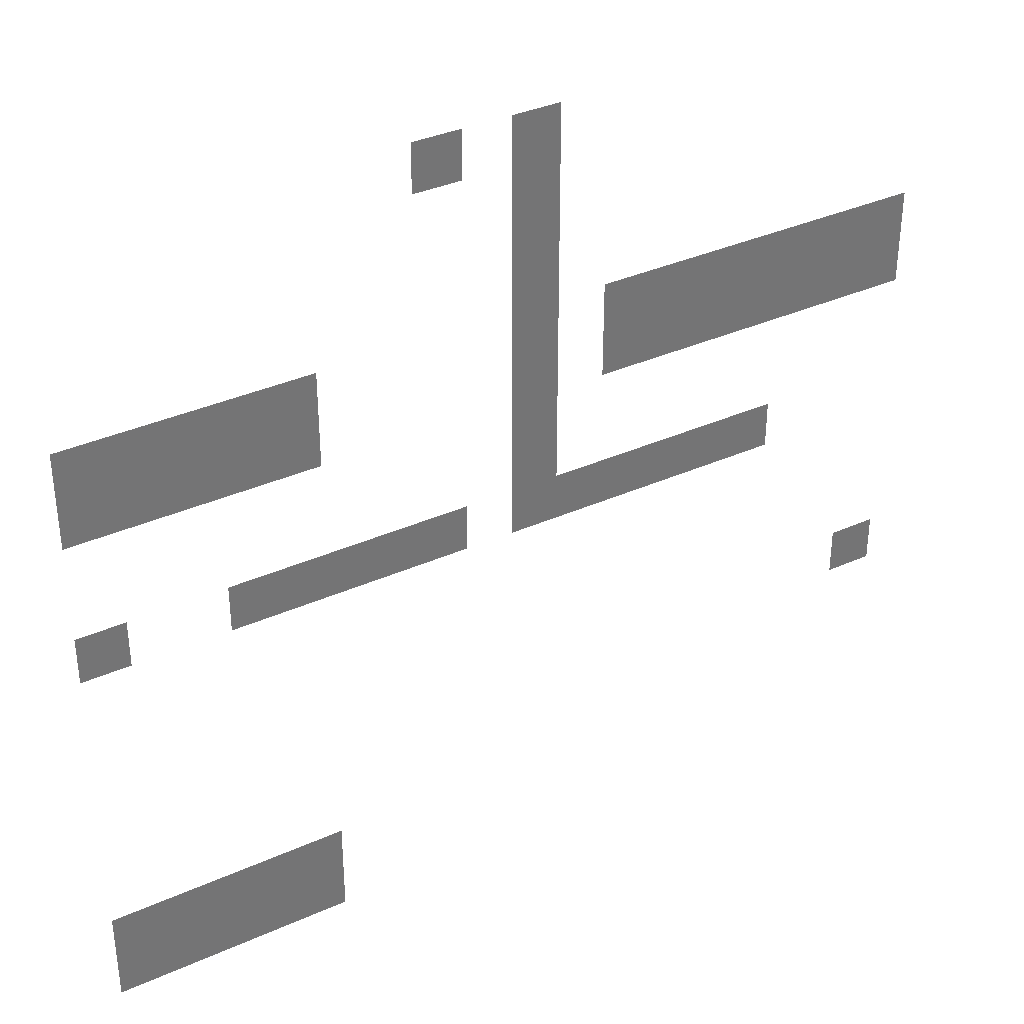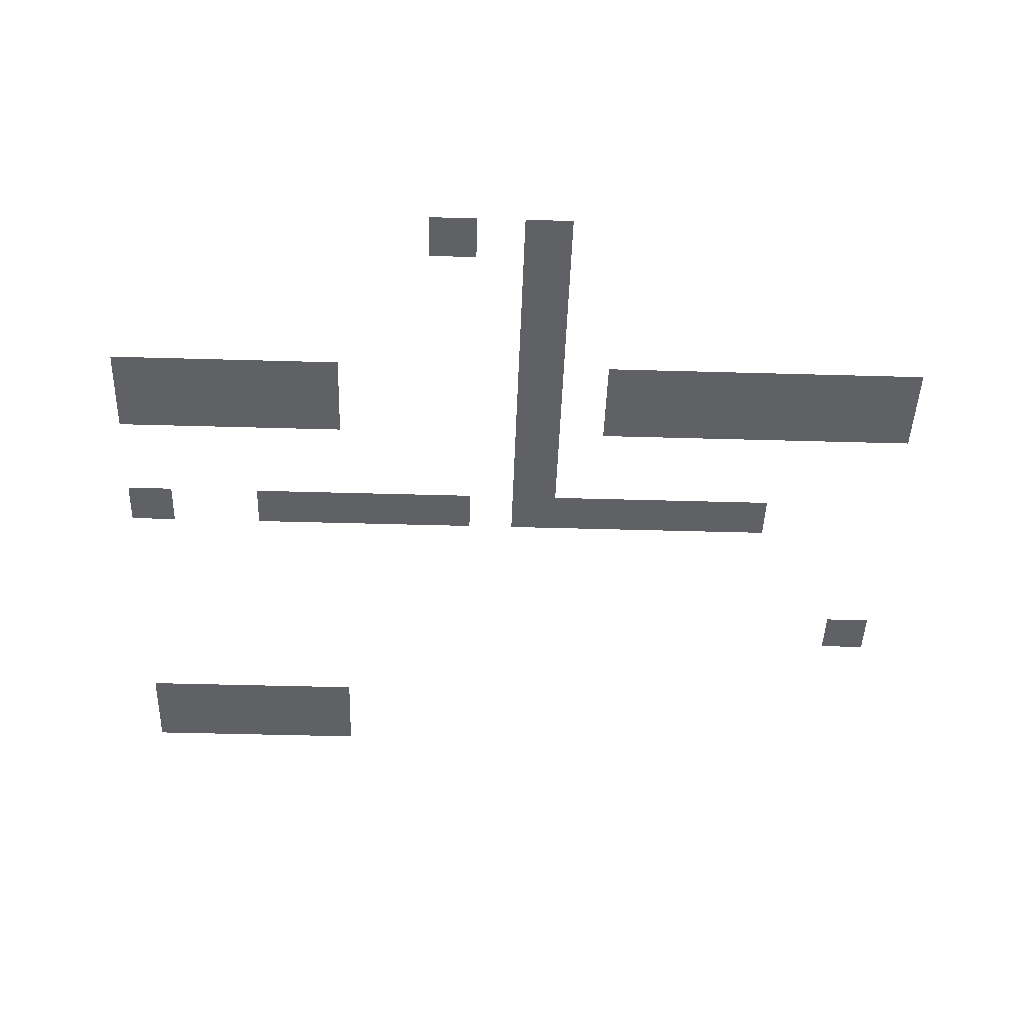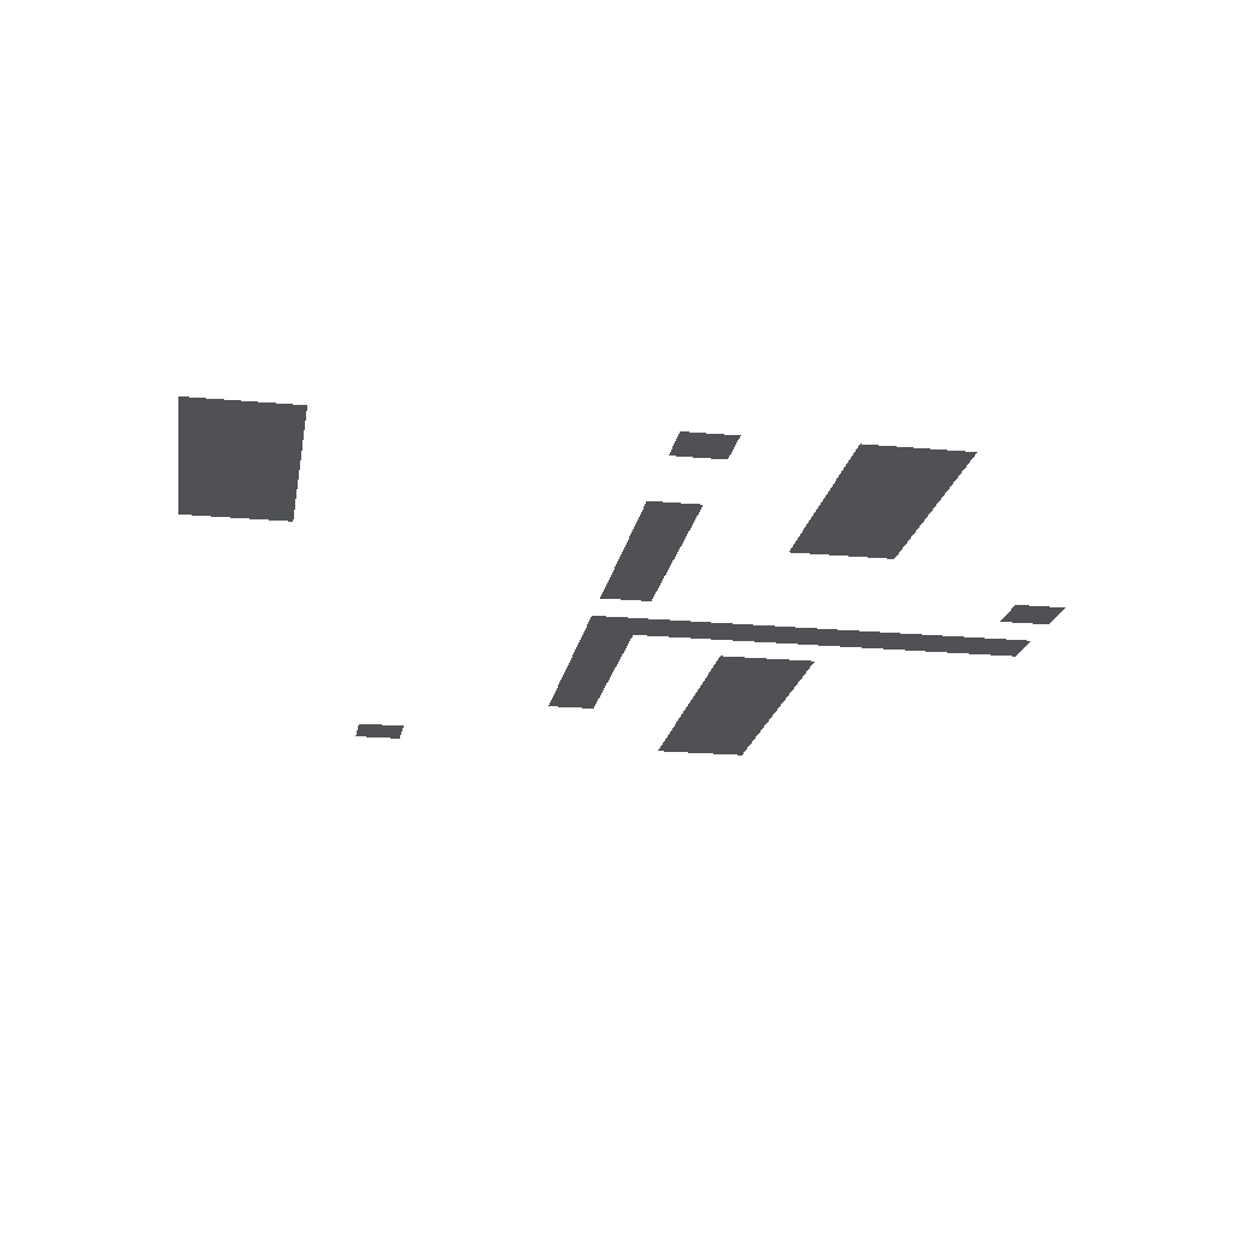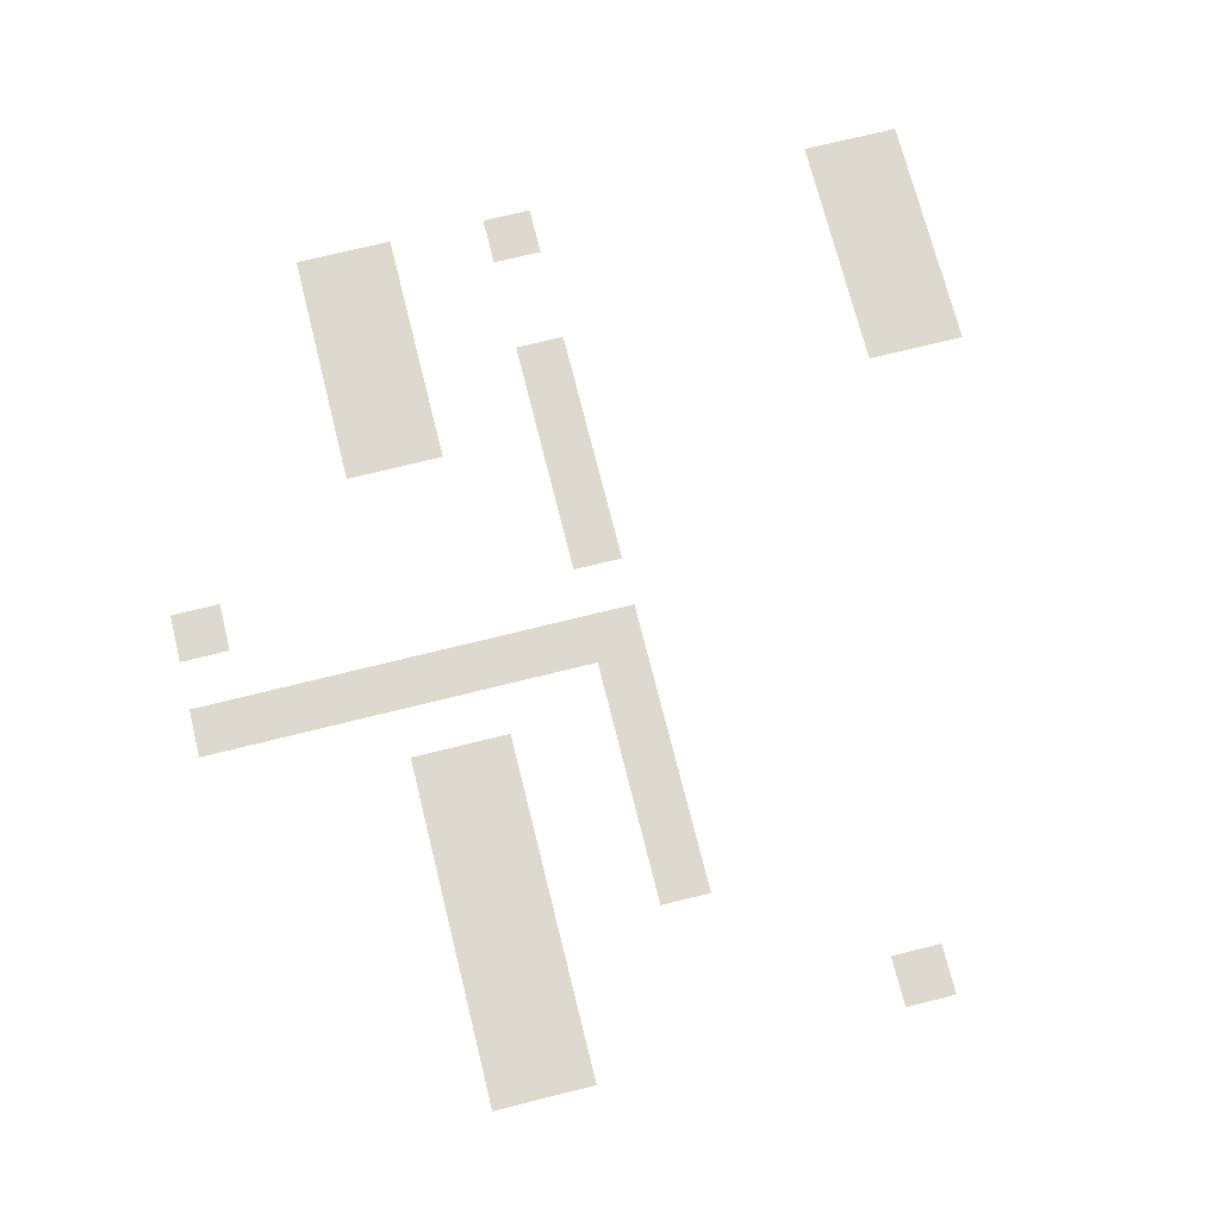
<metadata>
{"format":"obj","ext":"obj","renderer":"f3d","projection":"perspective","resolution":1024,"background":"white","views":[{"elev":36.0,"azim":149.6,"up":"+Y"},{"elev":-45.5,"azim":178.1,"up":"+Z"},{"elev":-19.6,"azim":80.3,"up":"+Z"},{"elev":71.7,"azim":-104.0,"up":"+Z"}]}
</metadata>
<code>
v -10 -2 0
v -11 -2 0
v -11 -1 0
v -10 -1 0
v -8 -2 0
v -9 -2 0
v -9 -1 0
v -8 -1 0
v -10 -3 0
v -11 -3 0
v -11 -2 0
v -10 -2 0
v -10 -4 0
v -11 -4 0
v -11 -3 0
v -10 -3 0
v -10 -5 0
v -11 -5 0
v -11 -4 0
v -10 -4 0
v -18 -6 0
v -19 -6 0
v -19 -5 0
v -18 -5 0
v -17 -6 0
v -18 -6 0
v -18 -5 0
v -17 -5 0
v -16 -6 0
v -17 -6 0
v -17 -5 0
v -16 -5 0
v -15 -6 0
v -16 -6 0
v -16 -5 0
v -15 -5 0
v -14 -6 0
v -15 -6 0
v -15 -5 0
v -14 -5 0
v -13 -6 0
v -14 -6 0
v -14 -5 0
v -13 -5 0
v -12 -6 0
v -13 -6 0
v -13 -5 0
v -12 -5 0
v -10 -6 0
v -11 -6 0
v -11 -5 0
v -10 -5 0
v -5 -6 0
v -6 -6 0
v -6 -5 0
v -5 -5 0
v -4 -6 0
v -5 -6 0
v -5 -5 0
v -4 -5 0
v -3 -6 0
v -4 -6 0
v -4 -5 0
v -3 -5 0
v -2 -6 0
v -3 -6 0
v -3 -5 0
v -2 -5 0
v -1 -6 0
v -2 -6 0
v -2 -5 0
v -1 -5 0
v -18 -7 0
v -19 -7 0
v -19 -6 0
v -18 -6 0
v -17 -7 0
v -18 -7 0
v -18 -6 0
v -17 -6 0
v -16 -7 0
v -17 -7 0
v -17 -6 0
v -16 -6 0
v -15 -7 0
v -16 -7 0
v -16 -6 0
v -15 -6 0
v -14 -7 0
v -15 -7 0
v -15 -6 0
v -14 -6 0
v -13 -7 0
v -14 -7 0
v -14 -6 0
v -13 -6 0
v -12 -7 0
v -13 -7 0
v -13 -6 0
v -12 -6 0
v -10 -7 0
v -11 -7 0
v -11 -6 0
v -10 -6 0
v -5 -7 0
v -6 -7 0
v -6 -6 0
v -5 -6 0
v -4 -7 0
v -5 -7 0
v -5 -6 0
v -4 -6 0
v -3 -7 0
v -4 -7 0
v -4 -6 0
v -3 -6 0
v -2 -7 0
v -3 -7 0
v -3 -6 0
v -2 -6 0
v -1 -7 0
v -2 -7 0
v -2 -6 0
v -1 -6 0
v -10 -8 0
v -11 -8 0
v -11 -7 0
v -10 -7 0
v -10 -9 0
v -11 -9 0
v -11 -8 0
v -10 -8 0
v -15 -10 0
v -16 -10 0
v -16 -9 0
v -15 -9 0
v -14 -10 0
v -15 -10 0
v -15 -9 0
v -14 -9 0
v -13 -10 0
v -14 -10 0
v -14 -9 0
v -13 -9 0
v -12 -10 0
v -13 -10 0
v -13 -9 0
v -12 -9 0
v -11 -10 0
v -12 -10 0
v -12 -9 0
v -11 -9 0
v -10 -10 0
v -11 -10 0
v -11 -9 0
v -10 -9 0
v -8 -10 0
v -9 -10 0
v -9 -9 0
v -8 -9 0
v -7 -10 0
v -8 -10 0
v -8 -9 0
v -7 -9 0
v -6 -10 0
v -7 -10 0
v -7 -9 0
v -6 -9 0
v -5 -10 0
v -6 -10 0
v -6 -9 0
v -5 -9 0
v -4 -10 0
v -5 -10 0
v -5 -9 0
v -4 -9 0
v -1 -10 0
v -2 -10 0
v -2 -9 0
v -1 -9 0
v -18 -14 0
v -19 -14 0
v -19 -13 0
v -18 -13 0
v -5 -17 0
v -6 -17 0
v -6 -16 0
v -5 -16 0
v -4 -17 0
v -5 -17 0
v -5 -16 0
v -4 -16 0
v -3 -17 0
v -4 -17 0
v -4 -16 0
v -3 -16 0
v -2 -17 0
v -3 -17 0
v -3 -16 0
v -2 -16 0
v -1 -17 0
v -2 -17 0
v -2 -16 0
v -1 -16 0
v -5 -18 0
v -6 -18 0
v -6 -17 0
v -5 -17 0
v -4 -18 0
v -5 -18 0
v -5 -17 0
v -4 -17 0
v -3 -18 0
v -4 -18 0
v -4 -17 0
v -3 -17 0
v -2 -18 0
v -3 -18 0
v -3 -17 0
v -2 -17 0
v -1 -18 0
v -2 -18 0
v -2 -17 0
v -1 -17 0
g StartArea_mesh_0003
f 1 2 3 4
f 5 6 7 8
f 9 10 11 12
f 13 14 15 16
f 17 18 19 20
f 21 22 23 24
f 25 26 27 28
f 29 30 31 32
f 33 34 35 36
f 37 38 39 40
f 41 42 43 44
f 45 46 47 48
f 49 50 51 52
f 53 54 55 56
f 57 58 59 60
f 61 62 63 64
f 65 66 67 68
f 69 70 71 72
f 73 74 75 76
f 77 78 79 80
f 81 82 83 84
f 85 86 87 88
f 89 90 91 92
f 93 94 95 96
f 97 98 99 100
f 101 102 103 104
f 105 106 107 108
f 109 110 111 112
f 113 114 115 116
f 117 118 119 120
f 121 122 123 124
f 125 126 127 128
f 129 130 131 132
f 133 134 135 136
f 137 138 139 140
f 141 142 143 144
f 145 146 147 148
f 149 150 151 152
f 153 154 155 156
f 157 158 159 160
f 161 162 163 164
f 165 166 167 168
f 169 170 171 172
f 173 174 175 176
f 177 178 179 180
f 181 182 183 184
f 185 186 187 188
f 189 190 191 192
f 193 194 195 196
f 197 198 199 200
f 201 202 203 204
f 205 206 207 208
f 209 210 211 212
f 213 214 215 216
f 217 218 219 220
f 221 222 223 224

</code>
